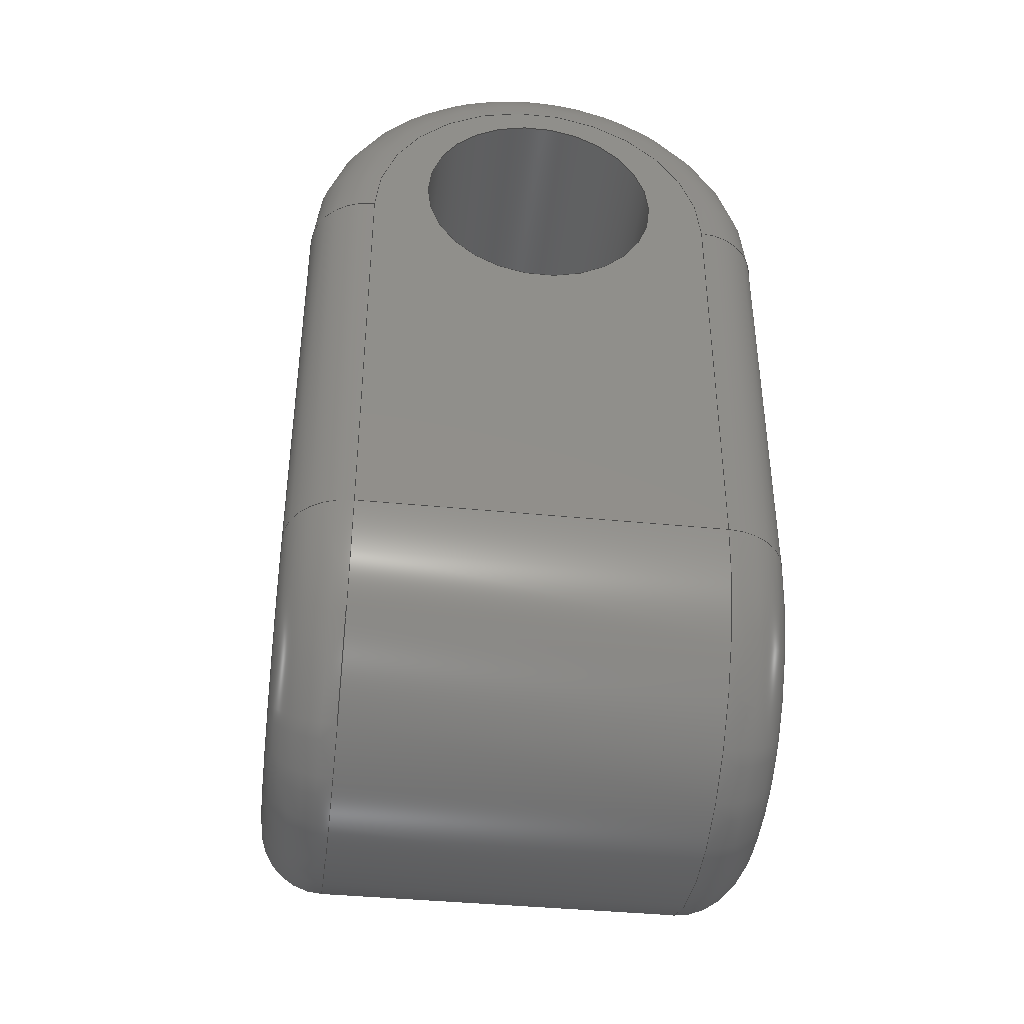
<metadata>
{"format":"step","ext":"stp","renderer":"f3d","projection":"perspective","resolution":1024,"background":"white","views":[{"elev":-40.6,"azim":-96.9,"up":"+Y"}]}
</metadata>
<code>
ISO-10303-21;
DATA;
#1=MECHANICAL_DESIGN_GEOMETRIC_PRESENTATION_REPRESENTATION('',(#4),#460);
#2=SHAPE_REPRESENTATION_RELATIONSHIP('SRR','None',#467,#3);
#3=ADVANCED_BREP_SHAPE_REPRESENTATION('',(#5),#459);
#4=STYLED_ITEM('',(#476),#5);
#5=MANIFOLD_SOLID_BREP('Body2',#248);
#6=FACE_BOUND('',#76,.T.);
#7=FACE_BOUND('',#78,.T.);
#8=FACE_BOUND('',#82,.T.);
#9=FACE_BOUND('',#85,.T.);
#10=PLANE('',#287);
#11=PLANE('',#289);
#12=PLANE('',#294);
#13=PLANE('',#297);
#14=LINE('',#400,#28);
#15=LINE('',#401,#29);
#16=LINE('',#412,#30);
#17=LINE('',#413,#31);
#18=LINE('',#424,#32);
#19=LINE('',#425,#33);
#20=LINE('',#433,#34);
#21=LINE('',#434,#35);
#22=LINE('',#436,#36);
#23=LINE('',#437,#37);
#24=LINE('',#442,#38);
#25=LINE('',#447,#39);
#26=LINE('',#450,#40);
#27=LINE('',#455,#41);
#28=VECTOR('',#314,10);
#29=VECTOR('',#315,10);
#30=VECTOR('',#328,10);
#31=VECTOR('',#329,10);
#32=VECTOR('',#342,10);
#33=VECTOR('',#343,10);
#34=VECTOR('',#354,10);
#35=VECTOR('',#355,10);
#36=VECTOR('',#358,10);
#37=VECTOR('',#359,10);
#38=VECTOR('',#366,10);
#39=VECTOR('',#371,3.75);
#40=VECTOR('',#376,10);
#41=VECTOR('',#383,3.75);
#42=CYLINDRICAL_SURFACE('',#267,2);
#43=CYLINDRICAL_SURFACE('',#273,2);
#44=CYLINDRICAL_SURFACE('',#279,2);
#45=CYLINDRICAL_SURFACE('',#285,2);
#46=CYLINDRICAL_SURFACE('',#286,7.5);
#47=CYLINDRICAL_SURFACE('',#291,3.75);
#48=CYLINDRICAL_SURFACE('',#293,7.5);
#49=CYLINDRICAL_SURFACE('',#295,3.75);
#50=FACE_OUTER_BOUND('',#66,.T.);
#51=FACE_OUTER_BOUND('',#67,.T.);
#52=FACE_OUTER_BOUND('',#68,.T.);
#53=FACE_OUTER_BOUND('',#69,.T.);
#54=FACE_OUTER_BOUND('',#70,.T.);
#55=FACE_OUTER_BOUND('',#71,.T.);
#56=FACE_OUTER_BOUND('',#72,.T.);
#57=FACE_OUTER_BOUND('',#73,.T.);
#58=FACE_OUTER_BOUND('',#74,.T.);
#59=FACE_OUTER_BOUND('',#75,.T.);
#60=FACE_OUTER_BOUND('',#77,.T.);
#61=FACE_OUTER_BOUND('',#79,.T.);
#62=FACE_OUTER_BOUND('',#80,.T.);
#63=FACE_OUTER_BOUND('',#81,.T.);
#64=FACE_OUTER_BOUND('',#83,.T.);
#65=FACE_OUTER_BOUND('',#84,.T.);
#66=EDGE_LOOP('',(#160,#161,#162,#163));
#67=EDGE_LOOP('',(#164,#165,#166,#167));
#68=EDGE_LOOP('',(#168,#169,#170,#171));
#69=EDGE_LOOP('',(#172,#173,#174,#175));
#70=EDGE_LOOP('',(#176,#177,#178,#179));
#71=EDGE_LOOP('',(#180,#181,#182,#183));
#72=EDGE_LOOP('',(#184,#185,#186,#187));
#73=EDGE_LOOP('',(#188,#189,#190,#191));
#74=EDGE_LOOP('',(#192,#193,#194,#195));
#75=EDGE_LOOP('',(#196,#197,#198,#199));
#76=EDGE_LOOP('',(#200));
#77=EDGE_LOOP('',(#201,#202,#203,#204));
#78=EDGE_LOOP('',(#205));
#79=EDGE_LOOP('',(#206,#207,#208,#209));
#80=EDGE_LOOP('',(#210,#211,#212,#213));
#81=EDGE_LOOP('',(#214,#215,#216,#217));
#82=EDGE_LOOP('',(#218));
#83=EDGE_LOOP('',(#219,#220,#221,#222));
#84=EDGE_LOOP('',(#223,#224,#225,#226));
#85=EDGE_LOOP('',(#227));
#86=CIRCLE('',#263,2);
#87=CIRCLE('',#264,7.5);
#88=CIRCLE('',#265,2);
#89=CIRCLE('',#266,5.5);
#90=CIRCLE('',#268,2);
#91=CIRCLE('',#270,2);
#92=CIRCLE('',#271,7.5);
#93=CIRCLE('',#272,5.5);
#94=CIRCLE('',#274,2);
#95=CIRCLE('',#276,2);
#96=CIRCLE('',#277,5.5);
#97=CIRCLE('',#278,7.5);
#98=CIRCLE('',#280,2);
#99=CIRCLE('',#282,2);
#100=CIRCLE('',#283,7.5);
#101=CIRCLE('',#284,5.5);
#102=CIRCLE('',#288,3.75);
#103=CIRCLE('',#290,3.75);
#104=CIRCLE('',#292,3.75);
#105=CIRCLE('',#296,3.75);
#106=VERTEX_POINT('',#388);
#107=VERTEX_POINT('',#389);
#108=VERTEX_POINT('',#391);
#109=VERTEX_POINT('',#393);
#110=VERTEX_POINT('',#397);
#111=VERTEX_POINT('',#398);
#112=VERTEX_POINT('',#403);
#113=VERTEX_POINT('',#404);
#114=VERTEX_POINT('',#409);
#115=VERTEX_POINT('',#410);
#116=VERTEX_POINT('',#415);
#117=VERTEX_POINT('',#416);
#118=VERTEX_POINT('',#421);
#119=VERTEX_POINT('',#422);
#120=VERTEX_POINT('',#427);
#121=VERTEX_POINT('',#428);
#122=VERTEX_POINT('',#439);
#123=VERTEX_POINT('',#443);
#124=VERTEX_POINT('',#446);
#125=VERTEX_POINT('',#453);
#126=EDGE_CURVE('',#106,#107,#86,.T.);
#127=EDGE_CURVE('',#107,#108,#87,.T.);
#128=EDGE_CURVE('',#108,#109,#88,.T.);
#129=EDGE_CURVE('',#109,#106,#89,.T.);
#130=EDGE_CURVE('',#110,#111,#90,.T.);
#131=EDGE_CURVE('',#111,#109,#14,.T.);
#132=EDGE_CURVE('',#108,#110,#15,.T.);
#133=EDGE_CURVE('',#112,#113,#91,.T.);
#134=EDGE_CURVE('',#113,#111,#92,.T.);
#135=EDGE_CURVE('',#110,#112,#93,.T.);
#136=EDGE_CURVE('',#114,#115,#94,.T.);
#137=EDGE_CURVE('',#115,#113,#16,.T.);
#138=EDGE_CURVE('',#112,#114,#17,.T.);
#139=EDGE_CURVE('',#116,#117,#95,.T.);
#140=EDGE_CURVE('',#117,#115,#96,.T.);
#141=EDGE_CURVE('',#114,#116,#97,.T.);
#142=EDGE_CURVE('',#118,#119,#98,.T.);
#143=EDGE_CURVE('',#119,#117,#18,.T.);
#144=EDGE_CURVE('',#116,#118,#19,.T.);
#145=EDGE_CURVE('',#120,#121,#99,.T.);
#146=EDGE_CURVE('',#121,#119,#100,.T.);
#147=EDGE_CURVE('',#118,#120,#101,.T.);
#148=EDGE_CURVE('',#120,#107,#20,.T.);
#149=EDGE_CURVE('',#106,#121,#21,.T.);
#150=EDGE_CURVE('',#121,#111,#22,.T.);
#151=EDGE_CURVE('',#113,#119,#23,.T.);
#152=EDGE_CURVE('',#122,#122,#102,.T.);
#153=EDGE_CURVE('',#108,#114,#24,.T.);
#154=EDGE_CURVE('',#123,#123,#103,.T.);
#155=EDGE_CURVE('',#123,#124,#25,.T.);
#156=EDGE_CURVE('',#124,#124,#104,.T.);
#157=EDGE_CURVE('',#116,#107,#26,.T.);
#158=EDGE_CURVE('',#125,#125,#105,.T.);
#159=EDGE_CURVE('',#125,#122,#27,.T.);
#160=ORIENTED_EDGE('',*,*,#126,.T.);
#161=ORIENTED_EDGE('',*,*,#127,.T.);
#162=ORIENTED_EDGE('',*,*,#128,.T.);
#163=ORIENTED_EDGE('',*,*,#129,.T.);
#164=ORIENTED_EDGE('',*,*,#130,.T.);
#165=ORIENTED_EDGE('',*,*,#131,.T.);
#166=ORIENTED_EDGE('',*,*,#128,.F.);
#167=ORIENTED_EDGE('',*,*,#132,.T.);
#168=ORIENTED_EDGE('',*,*,#133,.T.);
#169=ORIENTED_EDGE('',*,*,#134,.T.);
#170=ORIENTED_EDGE('',*,*,#130,.F.);
#171=ORIENTED_EDGE('',*,*,#135,.T.);
#172=ORIENTED_EDGE('',*,*,#136,.T.);
#173=ORIENTED_EDGE('',*,*,#137,.T.);
#174=ORIENTED_EDGE('',*,*,#133,.F.);
#175=ORIENTED_EDGE('',*,*,#138,.T.);
#176=ORIENTED_EDGE('',*,*,#139,.T.);
#177=ORIENTED_EDGE('',*,*,#140,.T.);
#178=ORIENTED_EDGE('',*,*,#136,.F.);
#179=ORIENTED_EDGE('',*,*,#141,.T.);
#180=ORIENTED_EDGE('',*,*,#142,.T.);
#181=ORIENTED_EDGE('',*,*,#143,.T.);
#182=ORIENTED_EDGE('',*,*,#139,.F.);
#183=ORIENTED_EDGE('',*,*,#144,.T.);
#184=ORIENTED_EDGE('',*,*,#145,.T.);
#185=ORIENTED_EDGE('',*,*,#146,.T.);
#186=ORIENTED_EDGE('',*,*,#142,.F.);
#187=ORIENTED_EDGE('',*,*,#147,.T.);
#188=ORIENTED_EDGE('',*,*,#145,.F.);
#189=ORIENTED_EDGE('',*,*,#148,.T.);
#190=ORIENTED_EDGE('',*,*,#126,.F.);
#191=ORIENTED_EDGE('',*,*,#149,.T.);
#192=ORIENTED_EDGE('',*,*,#146,.F.);
#193=ORIENTED_EDGE('',*,*,#150,.T.);
#194=ORIENTED_EDGE('',*,*,#134,.F.);
#195=ORIENTED_EDGE('',*,*,#151,.T.);
#196=ORIENTED_EDGE('',*,*,#149,.F.);
#197=ORIENTED_EDGE('',*,*,#129,.F.);
#198=ORIENTED_EDGE('',*,*,#131,.F.);
#199=ORIENTED_EDGE('',*,*,#150,.F.);
#200=ORIENTED_EDGE('',*,*,#152,.T.);
#201=ORIENTED_EDGE('',*,*,#138,.F.);
#202=ORIENTED_EDGE('',*,*,#135,.F.);
#203=ORIENTED_EDGE('',*,*,#132,.F.);
#204=ORIENTED_EDGE('',*,*,#153,.T.);
#205=ORIENTED_EDGE('',*,*,#154,.T.);
#206=ORIENTED_EDGE('',*,*,#154,.F.);
#207=ORIENTED_EDGE('',*,*,#155,.T.);
#208=ORIENTED_EDGE('',*,*,#156,.T.);
#209=ORIENTED_EDGE('',*,*,#155,.F.);
#210=ORIENTED_EDGE('',*,*,#141,.F.);
#211=ORIENTED_EDGE('',*,*,#153,.F.);
#212=ORIENTED_EDGE('',*,*,#127,.F.);
#213=ORIENTED_EDGE('',*,*,#157,.F.);
#214=ORIENTED_EDGE('',*,*,#144,.F.);
#215=ORIENTED_EDGE('',*,*,#157,.T.);
#216=ORIENTED_EDGE('',*,*,#148,.F.);
#217=ORIENTED_EDGE('',*,*,#147,.F.);
#218=ORIENTED_EDGE('',*,*,#156,.F.);
#219=ORIENTED_EDGE('',*,*,#158,.T.);
#220=ORIENTED_EDGE('',*,*,#159,.T.);
#221=ORIENTED_EDGE('',*,*,#152,.F.);
#222=ORIENTED_EDGE('',*,*,#159,.F.);
#223=ORIENTED_EDGE('',*,*,#143,.F.);
#224=ORIENTED_EDGE('',*,*,#151,.F.);
#225=ORIENTED_EDGE('',*,*,#137,.F.);
#226=ORIENTED_EDGE('',*,*,#140,.F.);
#227=ORIENTED_EDGE('',*,*,#158,.F.);
#228=TOROIDAL_SURFACE('',#262,5.5,2);
#229=TOROIDAL_SURFACE('',#269,5.5,2);
#230=TOROIDAL_SURFACE('',#275,5.5,2);
#231=TOROIDAL_SURFACE('',#281,5.5,2);
#232=ADVANCED_FACE('',(#50),#228,.T.);
#233=ADVANCED_FACE('',(#51),#42,.T.);
#234=ADVANCED_FACE('',(#52),#229,.T.);
#235=ADVANCED_FACE('',(#53),#43,.T.);
#236=ADVANCED_FACE('',(#54),#230,.T.);
#237=ADVANCED_FACE('',(#55),#44,.T.);
#238=ADVANCED_FACE('',(#56),#231,.T.);
#239=ADVANCED_FACE('',(#57),#45,.T.);
#240=ADVANCED_FACE('',(#58),#46,.T.);
#241=ADVANCED_FACE('',(#59,#6),#10,.T.);
#242=ADVANCED_FACE('',(#60,#7),#11,.F.);
#243=ADVANCED_FACE('',(#61),#47,.F.);
#244=ADVANCED_FACE('',(#62),#48,.T.);
#245=ADVANCED_FACE('',(#63,#8),#12,.F.);
#246=ADVANCED_FACE('',(#64),#49,.F.);
#247=ADVANCED_FACE('',(#65,#9),#13,.F.);
#248=CLOSED_SHELL('',(#232,#233,#234,#235,#236,#237,#238,#239,#240,#241,
#242,#243,#244,#245,#246,#247));
#249=DERIVED_UNIT_ELEMENT(#251,1);
#250=DERIVED_UNIT_ELEMENT(#462,-3);
#251=(
MASS_UNIT()
NAMED_UNIT(*)
SI_UNIT(.KILO.,.GRAM.)
);
#252=DERIVED_UNIT((#249,#250));
#253=MEASURE_REPRESENTATION_ITEM('density measure',
POSITIVE_RATIO_MEASURE(7850),#252);
#254=PROPERTY_DEFINITION_REPRESENTATION(#259,#256);
#255=PROPERTY_DEFINITION_REPRESENTATION(#260,#257);
#256=REPRESENTATION('material name',(#258),#459);
#257=REPRESENTATION('density',(#253),#459);
#258=DESCRIPTIVE_REPRESENTATION_ITEM('Steel','Steel');
#259=PROPERTY_DEFINITION('material property','material name',#469);
#260=PROPERTY_DEFINITION('material property','density of part',#469);
#261=AXIS2_PLACEMENT_3D('placement',#386,#298,#299);
#262=AXIS2_PLACEMENT_3D('',#387,#300,#301);
#263=AXIS2_PLACEMENT_3D('',#390,#302,#303);
#264=AXIS2_PLACEMENT_3D('',#392,#304,#305);
#265=AXIS2_PLACEMENT_3D('',#394,#306,#307);
#266=AXIS2_PLACEMENT_3D('',#395,#308,#309);
#267=AXIS2_PLACEMENT_3D('',#396,#310,#311);
#268=AXIS2_PLACEMENT_3D('',#399,#312,#313);
#269=AXIS2_PLACEMENT_3D('',#402,#316,#317);
#270=AXIS2_PLACEMENT_3D('',#405,#318,#319);
#271=AXIS2_PLACEMENT_3D('',#406,#320,#321);
#272=AXIS2_PLACEMENT_3D('',#407,#322,#323);
#273=AXIS2_PLACEMENT_3D('',#408,#324,#325);
#274=AXIS2_PLACEMENT_3D('',#411,#326,#327);
#275=AXIS2_PLACEMENT_3D('',#414,#330,#331);
#276=AXIS2_PLACEMENT_3D('',#417,#332,#333);
#277=AXIS2_PLACEMENT_3D('',#418,#334,#335);
#278=AXIS2_PLACEMENT_3D('',#419,#336,#337);
#279=AXIS2_PLACEMENT_3D('',#420,#338,#339);
#280=AXIS2_PLACEMENT_3D('',#423,#340,#341);
#281=AXIS2_PLACEMENT_3D('',#426,#344,#345);
#282=AXIS2_PLACEMENT_3D('',#429,#346,#347);
#283=AXIS2_PLACEMENT_3D('',#430,#348,#349);
#284=AXIS2_PLACEMENT_3D('',#431,#350,#351);
#285=AXIS2_PLACEMENT_3D('',#432,#352,#353);
#286=AXIS2_PLACEMENT_3D('',#435,#356,#357);
#287=AXIS2_PLACEMENT_3D('',#438,#360,#361);
#288=AXIS2_PLACEMENT_3D('',#440,#362,#363);
#289=AXIS2_PLACEMENT_3D('',#441,#364,#365);
#290=AXIS2_PLACEMENT_3D('',#444,#367,#368);
#291=AXIS2_PLACEMENT_3D('',#445,#369,#370);
#292=AXIS2_PLACEMENT_3D('',#448,#372,#373);
#293=AXIS2_PLACEMENT_3D('',#449,#374,#375);
#294=AXIS2_PLACEMENT_3D('',#451,#377,#378);
#295=AXIS2_PLACEMENT_3D('',#452,#379,#380);
#296=AXIS2_PLACEMENT_3D('',#454,#381,#382);
#297=AXIS2_PLACEMENT_3D('',#456,#384,#385);
#298=DIRECTION('axis',(0,0,1));
#299=DIRECTION('refdir',(1,0,0));
#300=DIRECTION('center_axis',(1,0,2.22e-16));
#301=DIRECTION('ref_axis',(1.184e-16,0,-1));
#302=DIRECTION('center_axis',(0,1,0));
#303=DIRECTION('ref_axis',(1,0,0));
#304=DIRECTION('center_axis',(1,0,2.22e-16));
#305=DIRECTION('ref_axis',(0,1,-5.921e-17));
#306=DIRECTION('center_axis',(0,1,0));
#307=DIRECTION('ref_axis',(-5.551e-16,0,1));
#308=DIRECTION('center_axis',(-1,0,-2.22e-16));
#309=DIRECTION('ref_axis',(1.315e-32,1,-5.921e-17));
#310=DIRECTION('center_axis',(0,1,0));
#311=DIRECTION('ref_axis',(0.7071,0,0.7071));
#312=DIRECTION('center_axis',(5.551e-16,1,0));
#313=DIRECTION('ref_axis',(0,0,1));
#314=DIRECTION('',(0,1,0));
#315=DIRECTION('',(0,-1,0));
#316=DIRECTION('center_axis',(2.22e-16,0,-1));
#317=DIRECTION('ref_axis',(-1,0,-2.368e-16));
#318=DIRECTION('center_axis',(6.939e-17,-1,0));
#319=DIRECTION('ref_axis',(0,0,1));
#320=DIRECTION('center_axis',(-2.22e-16,0,1));
#321=DIRECTION('ref_axis',(1.332e-16,-1,0));
#322=DIRECTION('center_axis',(2.22e-16,0,-1));
#323=DIRECTION('ref_axis',(1.332e-16,-1,2.958e-32));
#324=DIRECTION('center_axis',(0,-1,0));
#325=DIRECTION('ref_axis',(-0.7071,0,0.7071));
#326=DIRECTION('center_axis',(0,-1,0));
#327=DIRECTION('ref_axis',(0,0,1));
#328=DIRECTION('',(0,-1,0));
#329=DIRECTION('',(0,1,0));
#330=DIRECTION('center_axis',(-1,0,-2.22e-16));
#331=DIRECTION('ref_axis',(-1.184e-16,0,1));
#332=DIRECTION('center_axis',(0,1,0));
#333=DIRECTION('ref_axis',(1.11e-15,0,-1));
#334=DIRECTION('center_axis',(1,0,2.22e-16));
#335=DIRECTION('ref_axis',(-1.315e-32,1,5.921e-17));
#336=DIRECTION('center_axis',(-1,0,-2.22e-16));
#337=DIRECTION('ref_axis',(0,1,5.921e-17));
#338=DIRECTION('center_axis',(0,1,0));
#339=DIRECTION('ref_axis',(-0.7071,0,-0.7071));
#340=DIRECTION('center_axis',(0,1,0));
#341=DIRECTION('ref_axis',(0,0,-1));
#342=DIRECTION('',(0,1,0));
#343=DIRECTION('',(0,-1,0));
#344=DIRECTION('center_axis',(-2.22e-16,0,1));
#345=DIRECTION('ref_axis',(1,0,2.072e-16));
#346=DIRECTION('center_axis',(-2.776e-16,-1,0));
#347=DIRECTION('ref_axis',(0,0,-1));
#348=DIRECTION('center_axis',(2.22e-16,0,-1));
#349=DIRECTION('ref_axis',(-5.921e-17,-1,0));
#350=DIRECTION('center_axis',(-2.22e-16,0,1));
#351=DIRECTION('ref_axis',(-5.921e-17,-1,-1.315e-32));
#352=DIRECTION('center_axis',(0,-1,0));
#353=DIRECTION('ref_axis',(0.7071,0,-0.7071));
#354=DIRECTION('',(0,1,0));
#355=DIRECTION('',(0,-1,0));
#356=DIRECTION('center_axis',(0,0,1));
#357=DIRECTION('ref_axis',(-0.7071,-0.7071,0));
#358=DIRECTION('',(0,0,1));
#359=DIRECTION('',(0,0,-1));
#360=DIRECTION('center_axis',(1,0,2.22e-16));
#361=DIRECTION('ref_axis',(-2.22e-16,0,1));
#362=DIRECTION('center_axis',(-1,0,-2.22e-16));
#363=DIRECTION('ref_axis',(-2.22e-16,0,1));
#364=DIRECTION('center_axis',(2.22e-16,0,-1));
#365=DIRECTION('ref_axis',(0,-1,0));
#366=DIRECTION('',(-1,0,-2.22e-16));
#367=DIRECTION('center_axis',(0,0,-1));
#368=DIRECTION('ref_axis',(1,0,0));
#369=DIRECTION('center_axis',(0,0,1));
#370=DIRECTION('ref_axis',(1,0,0));
#371=DIRECTION('',(0,0,-1));
#372=DIRECTION('center_axis',(0,0,-1));
#373=DIRECTION('ref_axis',(1,0,0));
#374=DIRECTION('center_axis',(1,0,2.22e-16));
#375=DIRECTION('ref_axis',(1.57e-16,0.7071,-0.7071));
#376=DIRECTION('',(1,0,2.22e-16));
#377=DIRECTION('center_axis',(-2.22e-16,0,1));
#378=DIRECTION('ref_axis',(0,1,0));
#379=DIRECTION('center_axis',(1,0,2.22e-16));
#380=DIRECTION('ref_axis',(-2.22e-16,0,1));
#381=DIRECTION('center_axis',(-1,0,-2.22e-16));
#382=DIRECTION('ref_axis',(-2.22e-16,0,1));
#383=DIRECTION('',(1,0,2.22e-16));
#384=DIRECTION('center_axis',(1,0,2.22e-16));
#385=DIRECTION('ref_axis',(-2.22e-16,0,1));
#386=CARTESIAN_POINT('',(0,0,0));
#387=CARTESIAN_POINT('Origin',(5.5,14,7.5));
#388=CARTESIAN_POINT('',(7.5,14,2));
#389=CARTESIAN_POINT('',(5.5,14,-2.665e-15));
#390=CARTESIAN_POINT('Origin',(5.5,14,2));
#391=CARTESIAN_POINT('',(5.5,14,15));
#392=CARTESIAN_POINT('Origin',(5.5,14,7.5));
#393=CARTESIAN_POINT('',(7.5,14,13));
#394=CARTESIAN_POINT('Origin',(5.5,14,13));
#395=CARTESIAN_POINT('Origin',(7.5,14,7.5));
#396=CARTESIAN_POINT('Origin',(5.5,18,13));
#397=CARTESIAN_POINT('',(5.5,1,15));
#398=CARTESIAN_POINT('',(7.5,1,13));
#399=CARTESIAN_POINT('Origin',(5.5,1,13));
#400=CARTESIAN_POINT('',(7.5,18,13));
#401=CARTESIAN_POINT('',(5.5,18,15));
#402=CARTESIAN_POINT('Origin',(-1.11e-15,1,13));
#403=CARTESIAN_POINT('',(-5.5,1,15));
#404=CARTESIAN_POINT('',(-7.5,1,13));
#405=CARTESIAN_POINT('Origin',(-5.5,1,13));
#406=CARTESIAN_POINT('Origin',(-1.11e-15,1,13));
#407=CARTESIAN_POINT('Origin',(-1.554e-15,1,15));
#408=CARTESIAN_POINT('Origin',(-5.5,18,13));
#409=CARTESIAN_POINT('',(-5.5,14,15));
#410=CARTESIAN_POINT('',(-7.5,14,13));
#411=CARTESIAN_POINT('Origin',(-5.5,14,13));
#412=CARTESIAN_POINT('',(-7.5,18,13));
#413=CARTESIAN_POINT('',(-5.5,18,15));
#414=CARTESIAN_POINT('Origin',(-5.5,14,7.5));
#415=CARTESIAN_POINT('',(-5.5,14,-5.107e-15));
#416=CARTESIAN_POINT('',(-7.5,14,2));
#417=CARTESIAN_POINT('Origin',(-5.5,14,2));
#418=CARTESIAN_POINT('Origin',(-7.5,14,7.5));
#419=CARTESIAN_POINT('Origin',(-5.5,14,7.5));
#420=CARTESIAN_POINT('Origin',(-5.5,11,2));
#421=CARTESIAN_POINT('',(-5.5,1,-4.996e-15));
#422=CARTESIAN_POINT('',(-7.5,1,2));
#423=CARTESIAN_POINT('Origin',(-5.5,1,2));
#424=CARTESIAN_POINT('',(-7.5,11,2));
#425=CARTESIAN_POINT('',(-5.5,11,-4.996e-15));
#426=CARTESIAN_POINT('Origin',(-1.11e-15,1,2));
#427=CARTESIAN_POINT('',(5.5,1,-2.665e-15));
#428=CARTESIAN_POINT('',(7.5,1,2));
#429=CARTESIAN_POINT('Origin',(5.5,1,2));
#430=CARTESIAN_POINT('Origin',(-1.11e-15,1,2));
#431=CARTESIAN_POINT('Origin',(-6.661e-16,1,-3.886e-15));
#432=CARTESIAN_POINT('Origin',(5.5,11,2));
#433=CARTESIAN_POINT('',(5.5,11,-2.776e-15));
#434=CARTESIAN_POINT('',(7.5,11,2));
#435=CARTESIAN_POINT('Origin',(-1.11e-15,1,0));
#436=CARTESIAN_POINT('',(7.5,1,0));
#437=CARTESIAN_POINT('',(-7.5,1,0));
#438=CARTESIAN_POINT('Origin',(7.5,14.5,7.5));
#439=CARTESIAN_POINT('',(7.5,15,3.75));
#440=CARTESIAN_POINT('Origin',(7.5,15,7.5));
#441=CARTESIAN_POINT('Origin',(7.5,21.5,15));
#442=CARTESIAN_POINT('',(7.5,14,15));
#443=CARTESIAN_POINT('',(-3.75,-4.592e-16,15));
#444=CARTESIAN_POINT('Origin',(0,0,15));
#445=CARTESIAN_POINT('Origin',(0,0,0));
#446=CARTESIAN_POINT('',(-3.75,-4.592e-16,0));
#447=CARTESIAN_POINT('',(-3.75,-4.592e-16,0));
#448=CARTESIAN_POINT('Origin',(0,0,0));
#449=CARTESIAN_POINT('Origin',(7.5,14,7.5));
#450=CARTESIAN_POINT('',(7.5,14,-2.22e-15));
#451=CARTESIAN_POINT('Origin',(7.5,7.5,-2.22e-15));
#452=CARTESIAN_POINT('Origin',(7.5,15,7.5));
#453=CARTESIAN_POINT('',(-7.5,15,3.75));
#454=CARTESIAN_POINT('Origin',(-7.5,15,7.5));
#455=CARTESIAN_POINT('',(7.5,15,3.75));
#456=CARTESIAN_POINT('Origin',(-7.5,14.5,7.5));
#457=UNCERTAINTY_MEASURE_WITH_UNIT(LENGTH_MEASURE(0.01),#461,
'DISTANCE_ACCURACY_VALUE',
'Maximum model space distance between geometric entities at asserted c
onnectivities');
#458=UNCERTAINTY_MEASURE_WITH_UNIT(LENGTH_MEASURE(0.01),#461,
'DISTANCE_ACCURACY_VALUE',
'Maximum model space distance between geometric entities at asserted c
onnectivities');
#459=(
GEOMETRIC_REPRESENTATION_CONTEXT(3)
GLOBAL_UNCERTAINTY_ASSIGNED_CONTEXT((#457))
GLOBAL_UNIT_ASSIGNED_CONTEXT((#461,#463,#464))
REPRESENTATION_CONTEXT('','3D')
);
#460=(
GEOMETRIC_REPRESENTATION_CONTEXT(3)
GLOBAL_UNCERTAINTY_ASSIGNED_CONTEXT((#458))
GLOBAL_UNIT_ASSIGNED_CONTEXT((#461,#463,#464))
REPRESENTATION_CONTEXT('','3D')
);
#461=(
LENGTH_UNIT()
NAMED_UNIT(*)
SI_UNIT(.MILLI.,.METRE.)
);
#462=(
LENGTH_UNIT()
NAMED_UNIT(*)
SI_UNIT($,.METRE.)
);
#463=(
NAMED_UNIT(*)
PLANE_ANGLE_UNIT()
SI_UNIT($,.RADIAN.)
);
#464=(
NAMED_UNIT(*)
SI_UNIT($,.STERADIAN.)
SOLID_ANGLE_UNIT()
);
#465=SHAPE_DEFINITION_REPRESENTATION(#466,#467);
#466=PRODUCT_DEFINITION_SHAPE('',$,#469);
#467=SHAPE_REPRESENTATION('',(#261),#459);
#468=PRODUCT_DEFINITION_CONTEXT('part definition',#473,'design');
#469=PRODUCT_DEFINITION('joint','joint v2',#470,#468);
#470=PRODUCT_DEFINITION_FORMATION('',$,#475);
#471=PRODUCT_RELATED_PRODUCT_CATEGORY('joint v2','joint v2',(#475));
#472=APPLICATION_PROTOCOL_DEFINITION('international standard',
'automotive_design',2009,#473);
#473=APPLICATION_CONTEXT(
'Core Data for Automotive Mechanical Design Process');
#474=PRODUCT_CONTEXT('part definition',#473,'mechanical');
#475=PRODUCT('joint','joint v2',$,(#474));
#476=PRESENTATION_STYLE_ASSIGNMENT((#477));
#477=SURFACE_STYLE_USAGE(.BOTH.,#478);
#478=SURFACE_SIDE_STYLE('',(#479));
#479=SURFACE_STYLE_FILL_AREA(#480);
#480=FILL_AREA_STYLE('Steel - Satin',(#481));
#481=FILL_AREA_STYLE_COLOUR('Steel - Satin',#482);
#482=COLOUR_RGB('Steel - Satin',0.6275,0.6275,0.6275);
ENDSEC;
END-ISO-10303-21;

</code>
